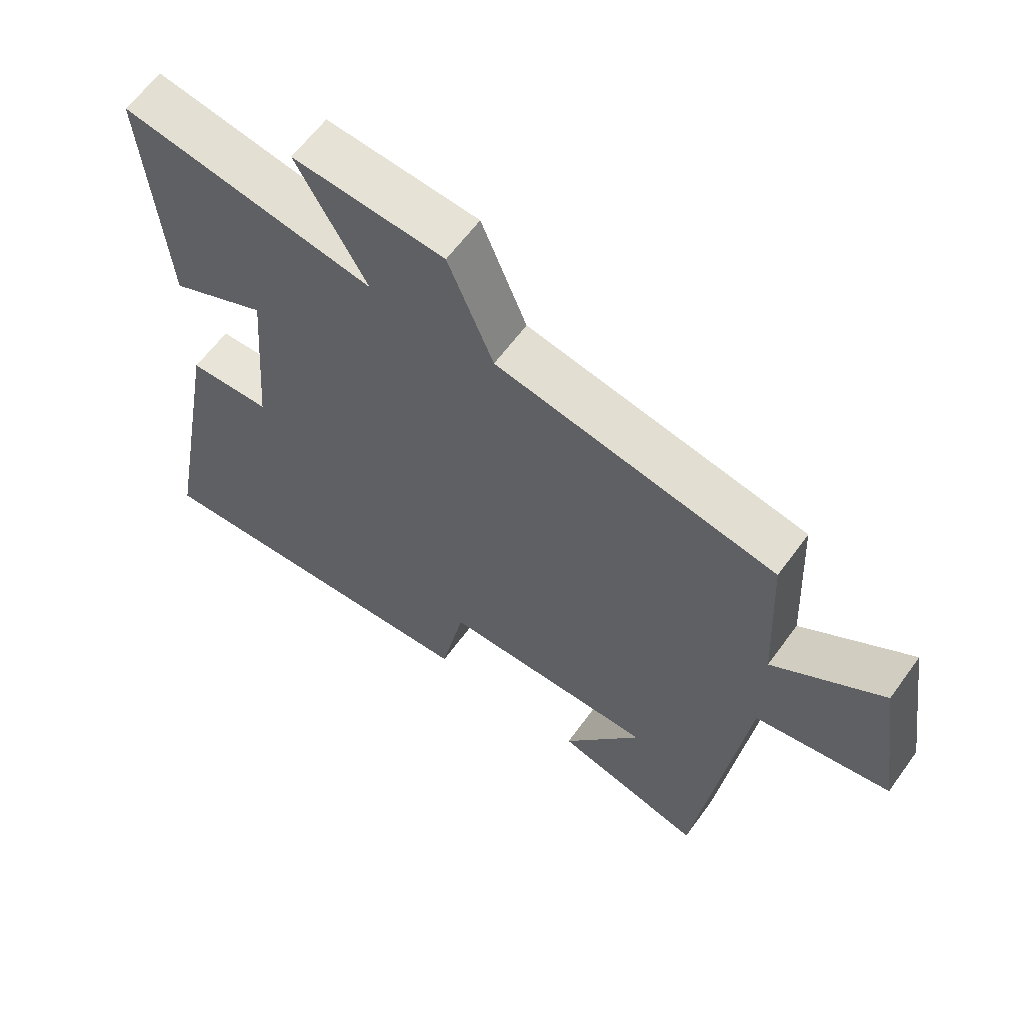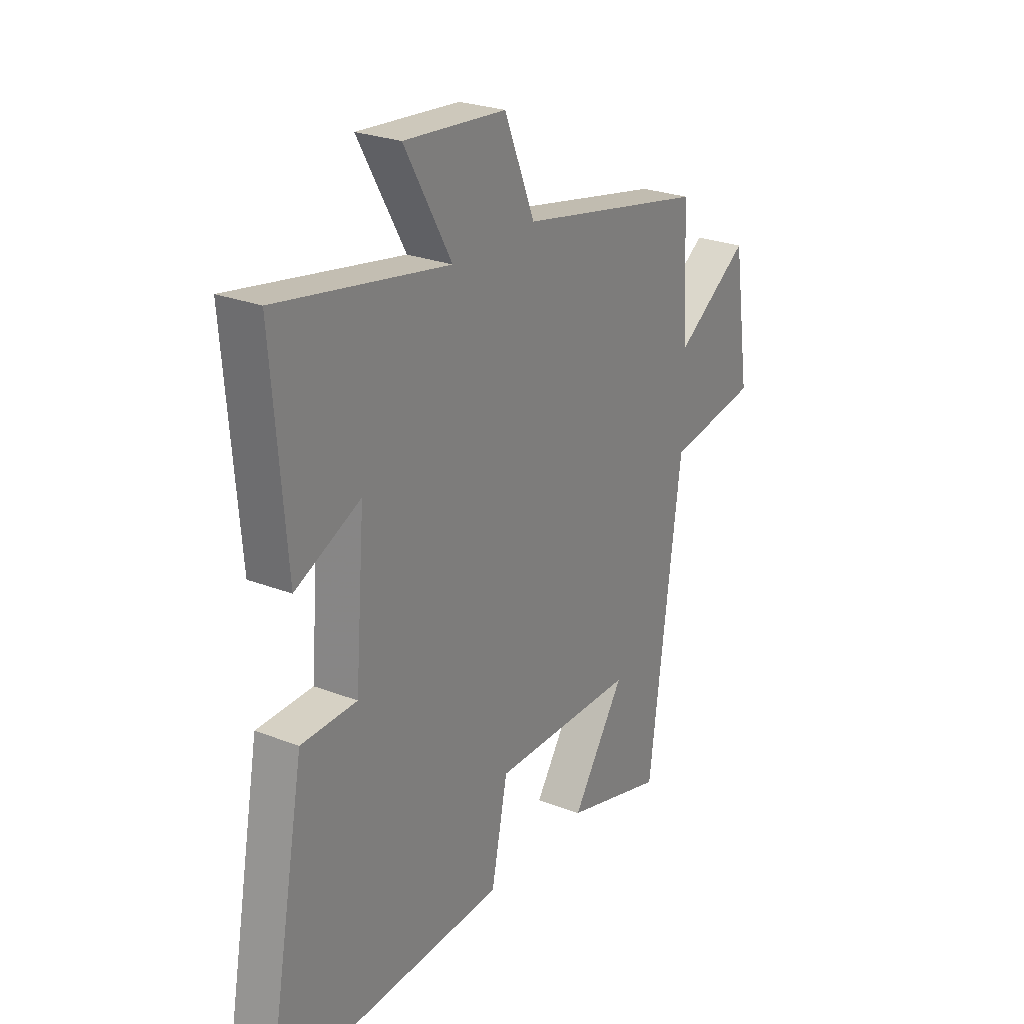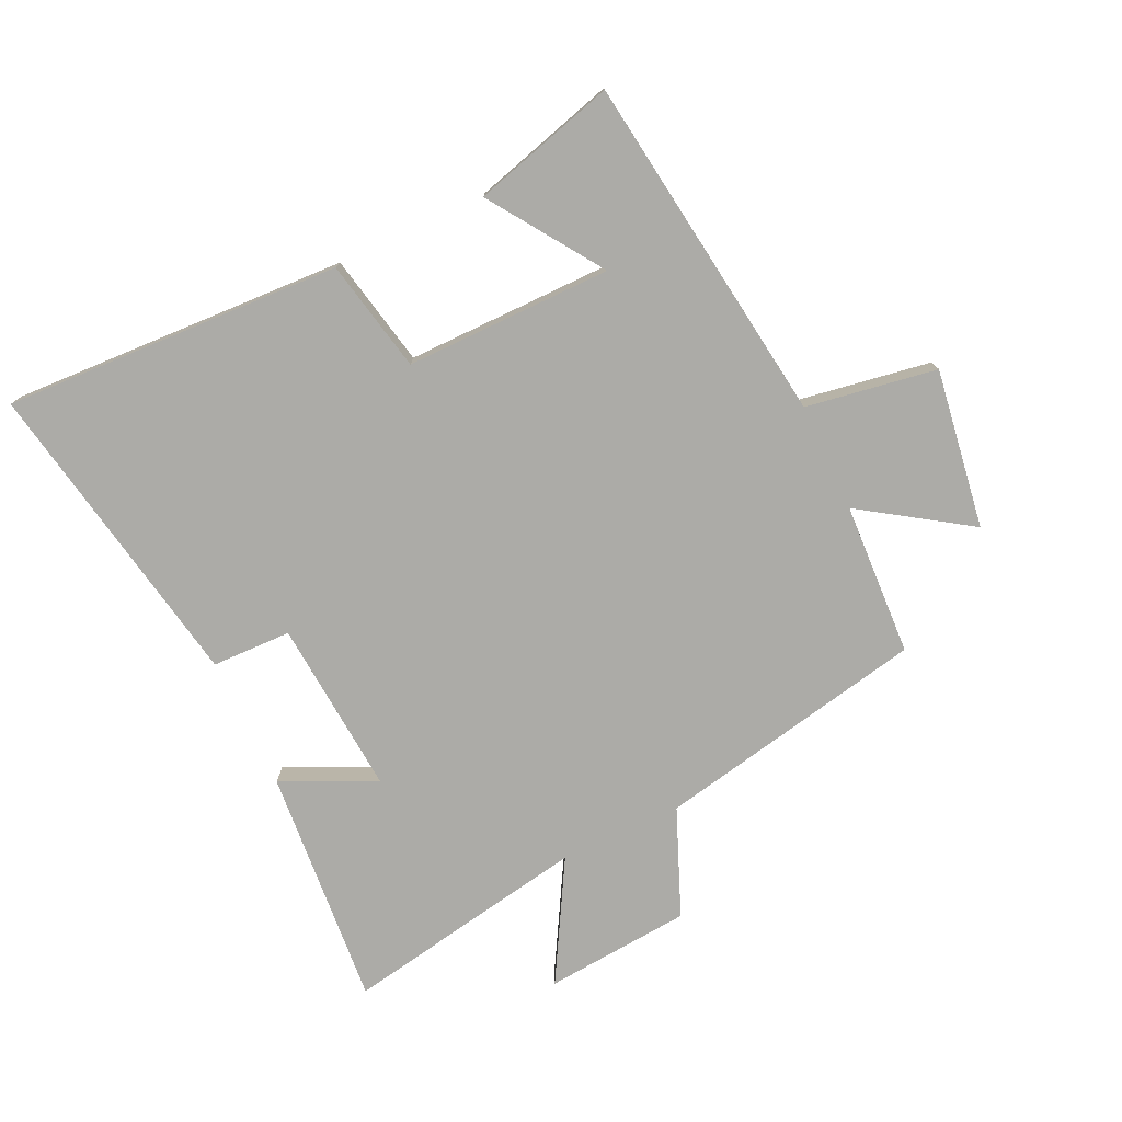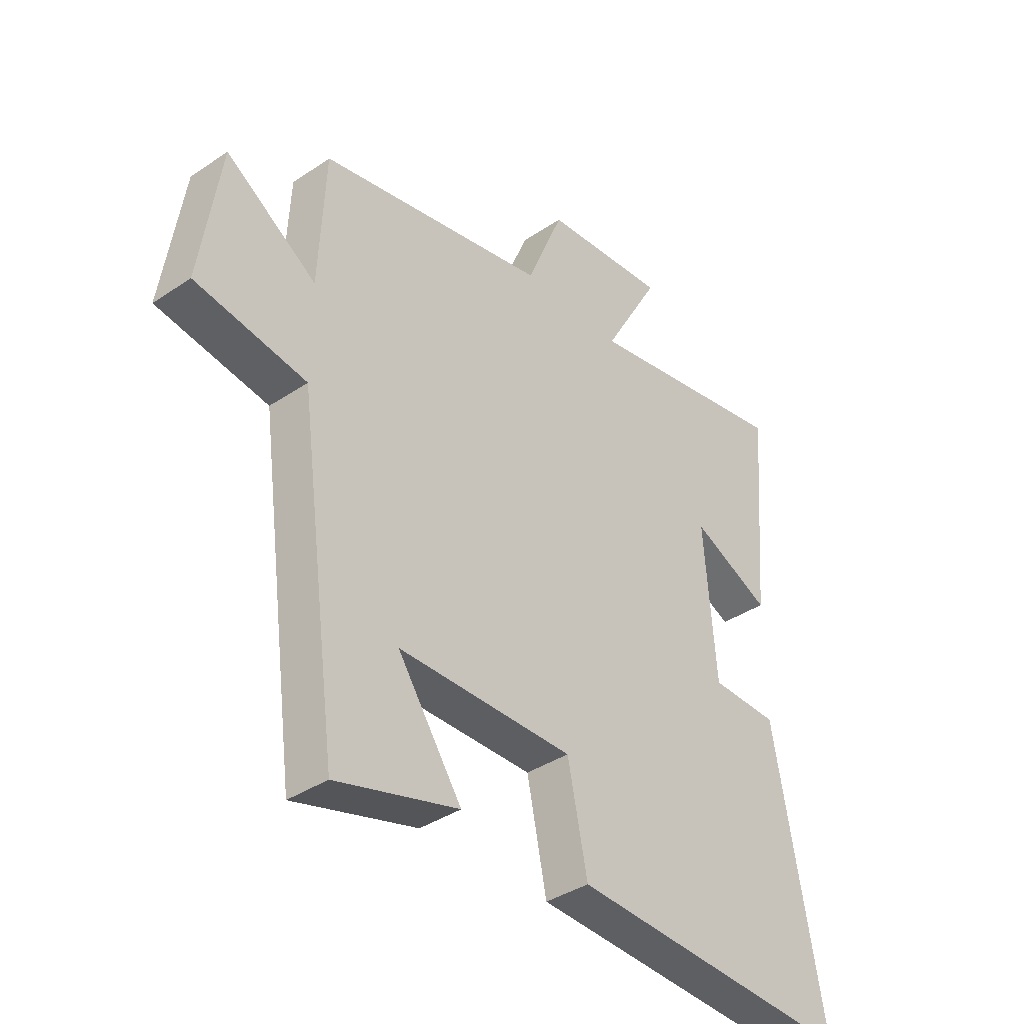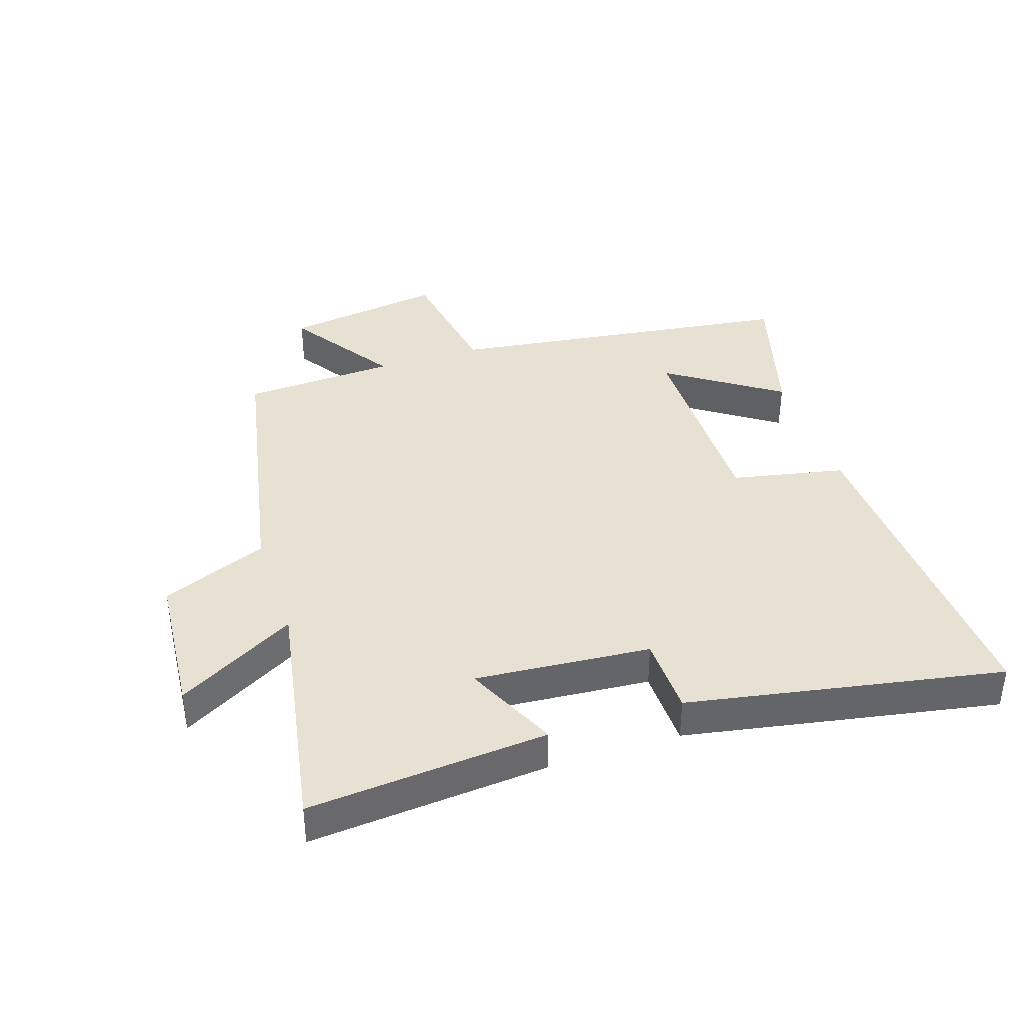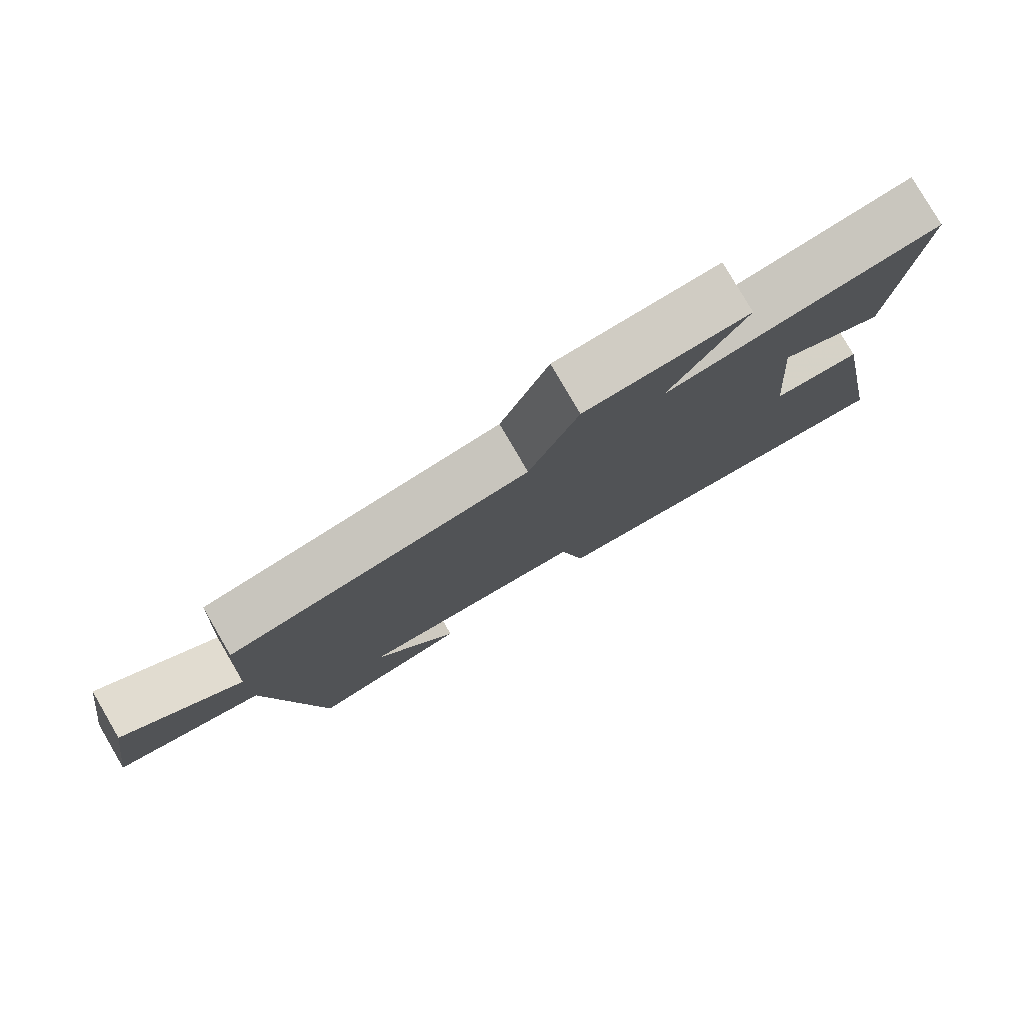
<metadata>
{"format":"obj","ext":"obj","renderer":"f3d","projection":"perspective","resolution":1024,"background":"white","views":[{"elev":61.4,"azim":-144.2,"up":"+Z"},{"elev":25.6,"azim":121.9,"up":"+Z"},{"elev":-76.3,"azim":-154.8,"up":"+Y"},{"elev":-37.9,"azim":-49.3,"up":"+Z"},{"elev":38.9,"azim":71.8,"up":"+Y"},{"elev":79.7,"azim":-30.2,"up":"+Z"}]}
</metadata>
<code>
v -0.425 0.07 -0.565
v -0.5 0.07 -0.006
v -0.709 0.07 0.028
v -0.671 0.07 0.282
v -0.5 0.07 0.168
v -0.488 0.07 0.413
v -0.056 0.07 0.5
v 0.014 0.07 0.67
v 0.248 0.07 0.69
v 0.14 0.07 0.5
v 0.532 0.07 0.571
v 0.5 0.07 0.189
v 0.351 0.07 0.258
v 0.373 0.07 -0.022
v 0.5 0.07 -0.025
v 0.592 0.07 -0.525
v 0.051 0.07 -0.5
v 0.014 0.07 -0.32
v -0.316 0.07 -0.322
v -0.195 0.07 -0.5
v -0.425 0 -0.565
v -0.5 0 -0.006
v -0.709 0 0.028
v -0.671 0 0.282
v -0.5 0 0.168
v -0.488 0 0.413
v -0.056 0 0.5
v 0.014 0 0.67
v 0.248 0 0.69
v 0.14 0 0.5
v 0.532 0 0.571
v 0.5 0 0.189
v 0.351 0 0.258
v 0.373 0 -0.022
v 0.5 0 -0.025
v 0.592 0 -0.525
v 0.051 0 -0.5
v 0.014 0 -0.32
v -0.316 0 -0.322
v -0.195 0 -0.5
f 19 20 1
f 16 17 18
f 15 16 18
f 14 15 18
f 13 14 18 19
f 10 11 12 13
f 10 13 19
f 7 8 9 10
f 7 10 19
f 6 7 19
f 5 6 19
f 2 3 4 5
f 1 2 5 19
f 21 40 39
f 38 37 36
f 38 36 35
f 38 35 34
f 39 38 34 33
f 33 32 31 30
f 39 33 30
f 30 29 28 27
f 39 30 27
f 39 27 26
f 39 26 25
f 25 24 23 22
f 39 25 22 21
f 1 21 22 2
f 2 22 23 3
f 3 23 24 4
f 4 24 25 5
f 5 25 26 6
f 6 26 27 7
f 7 27 28 8
f 8 28 29 9
f 9 29 30 10
f 10 30 31 11
f 11 31 32 12
f 12 32 33 13
f 13 33 34 14
f 14 34 35 15
f 15 35 36 16
f 16 36 37 17
f 17 37 38 18
f 18 38 39 19
f 19 39 40 20
f 20 40 21 1

</code>
